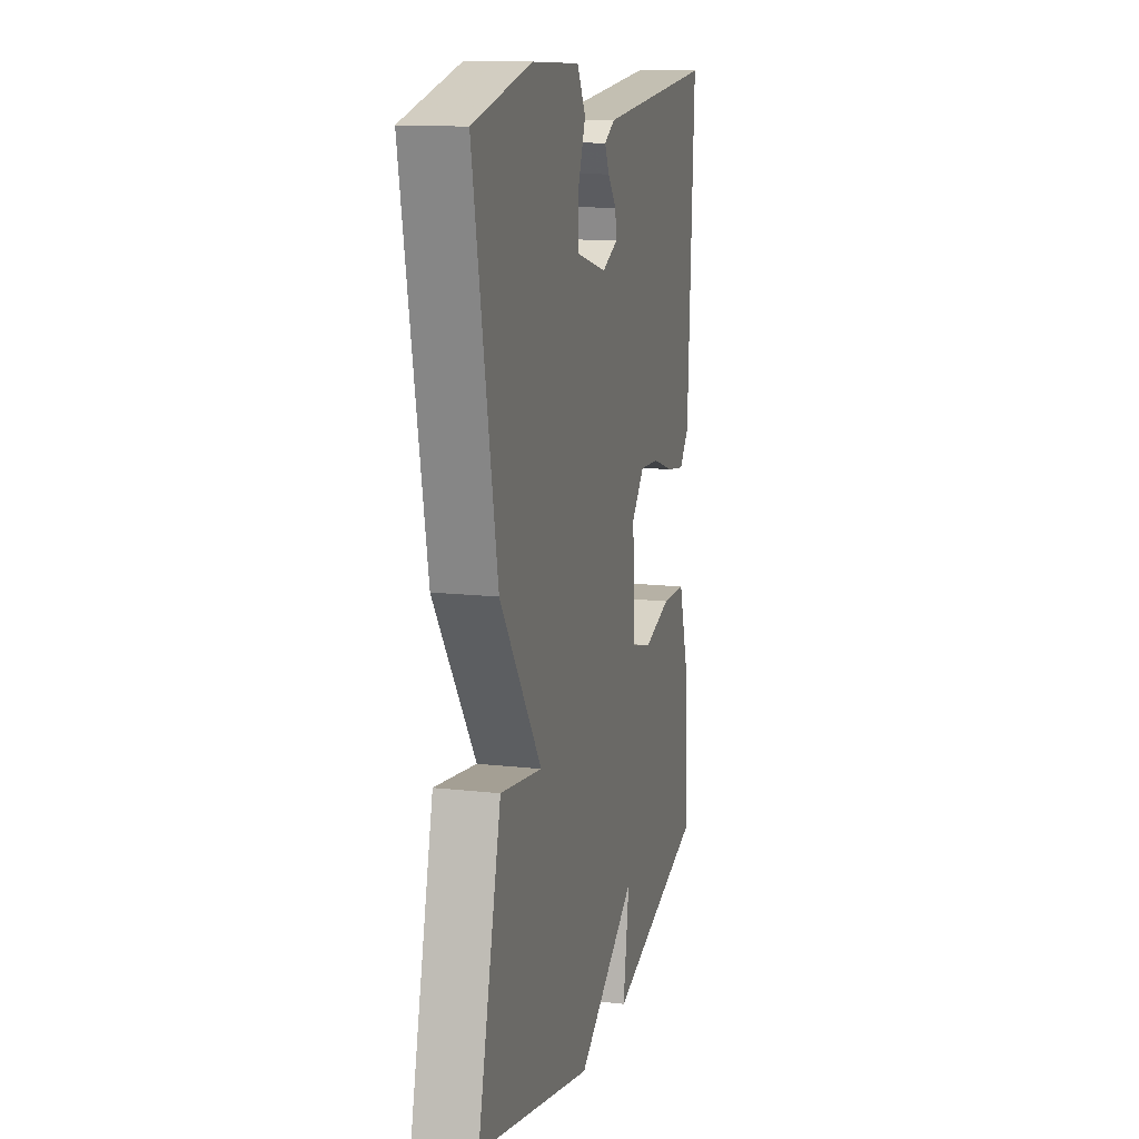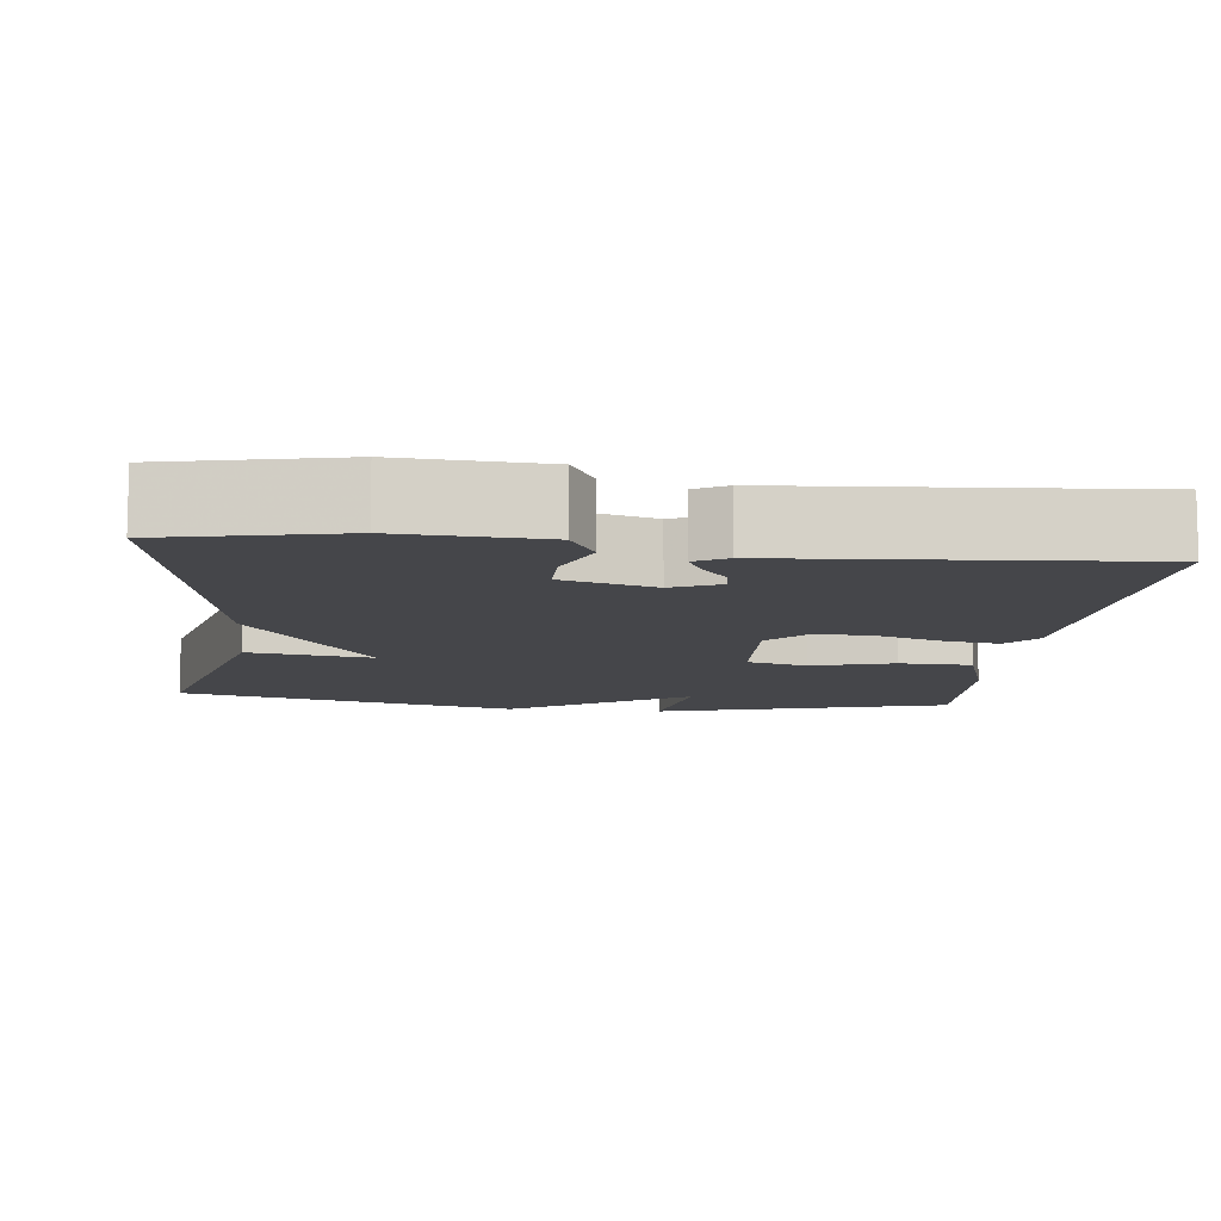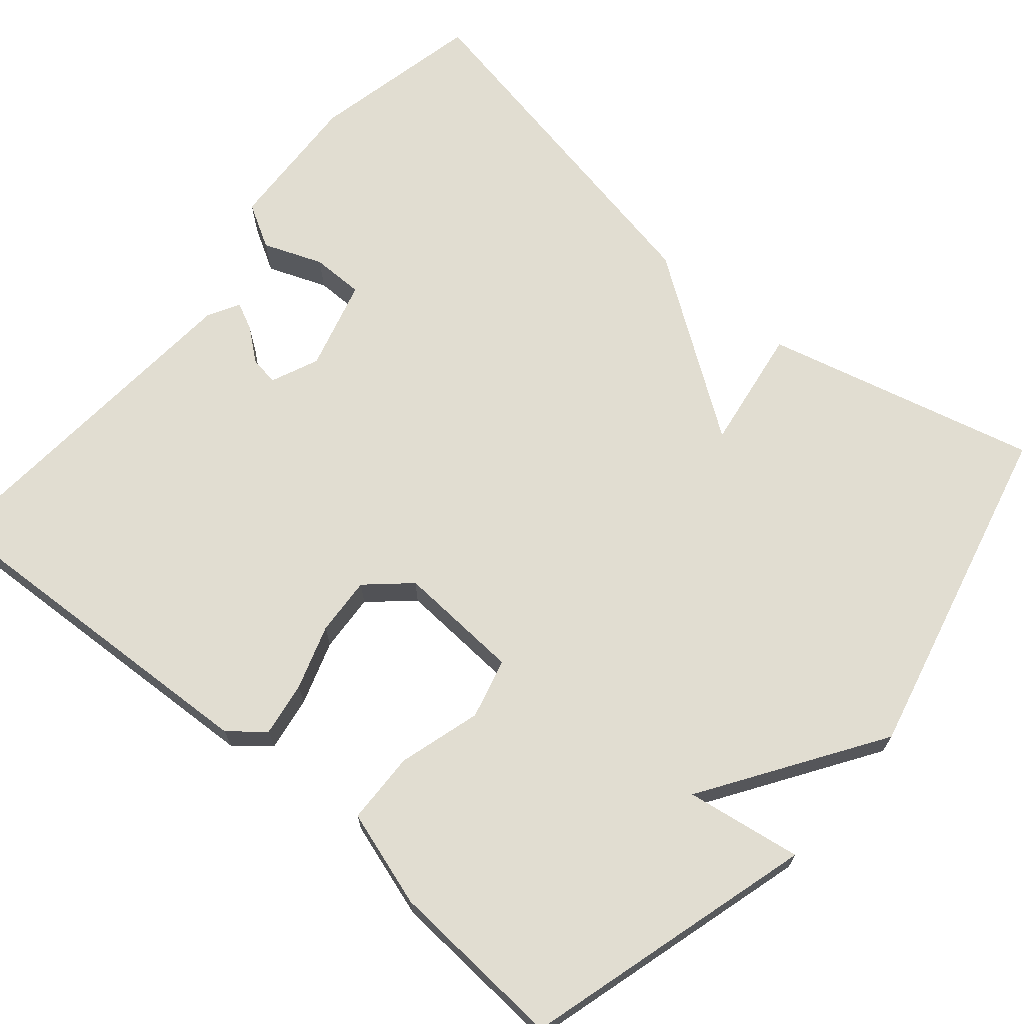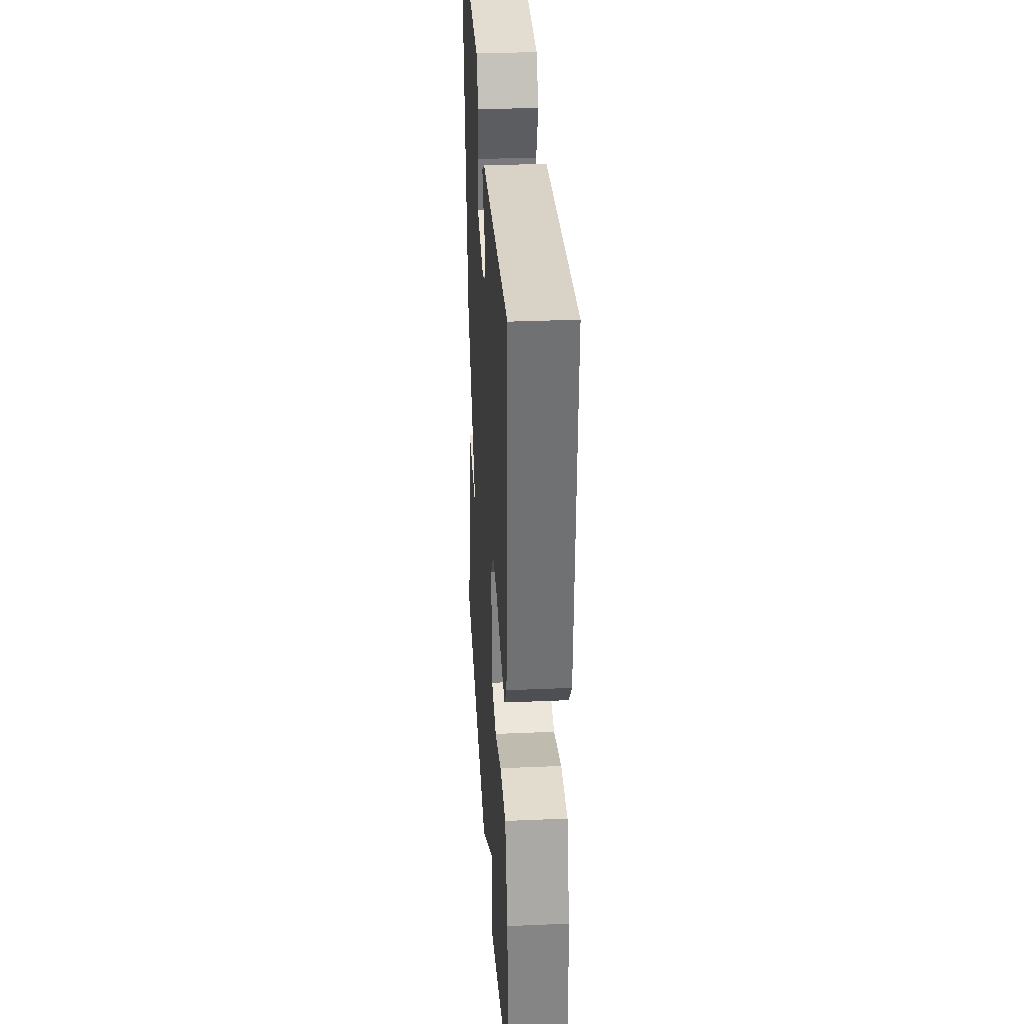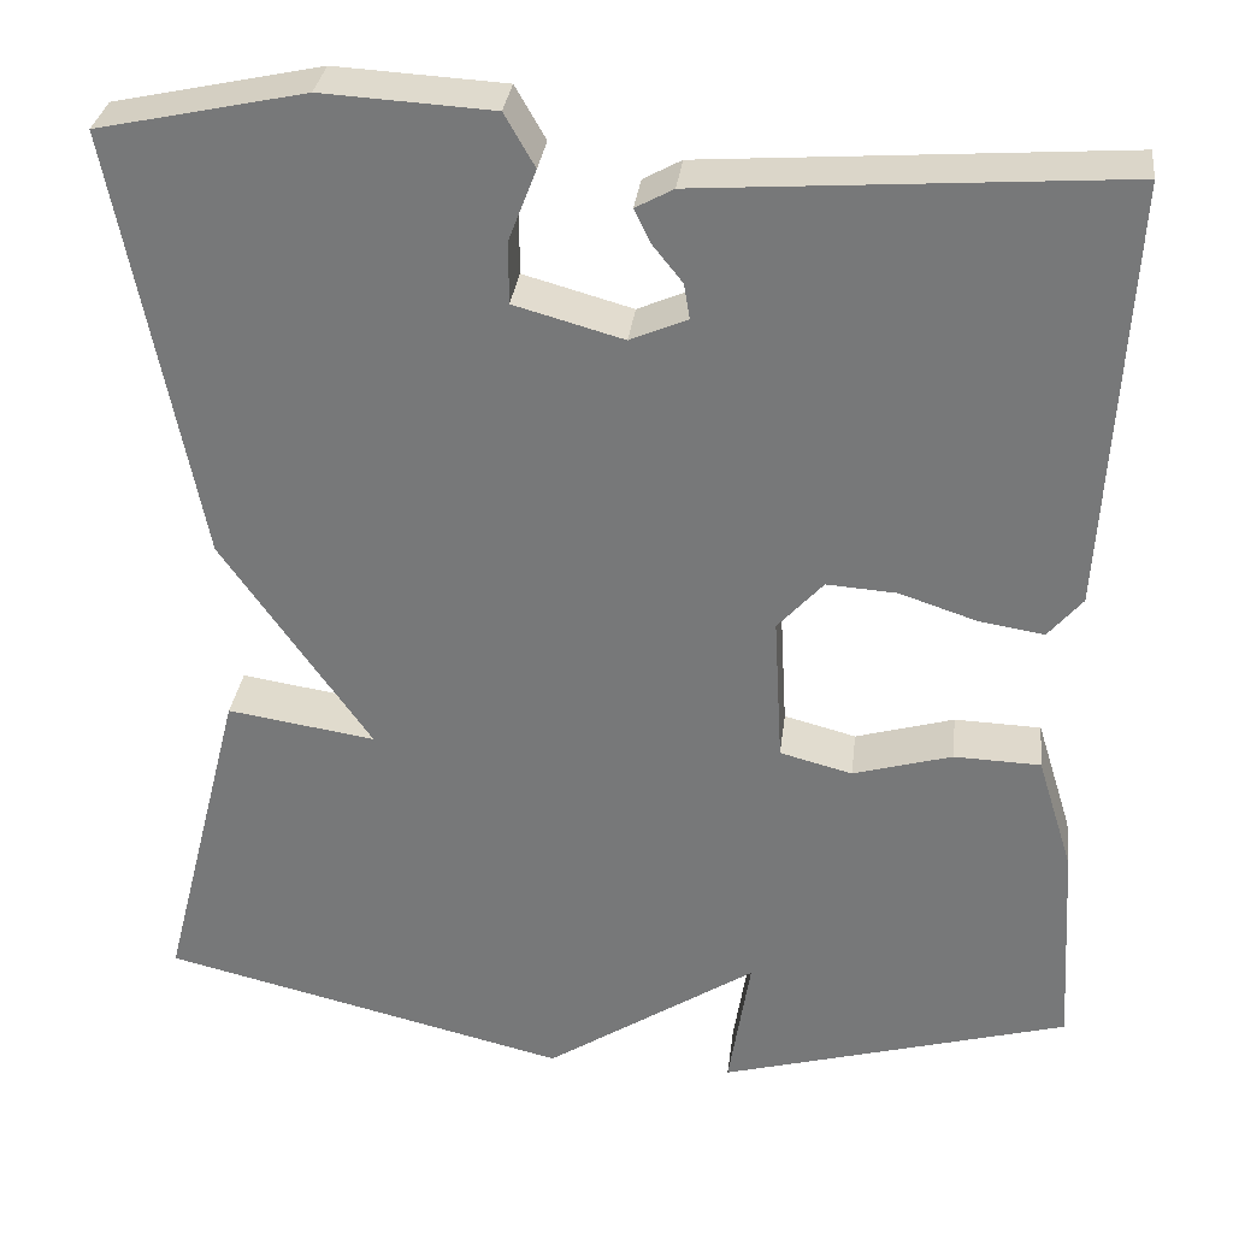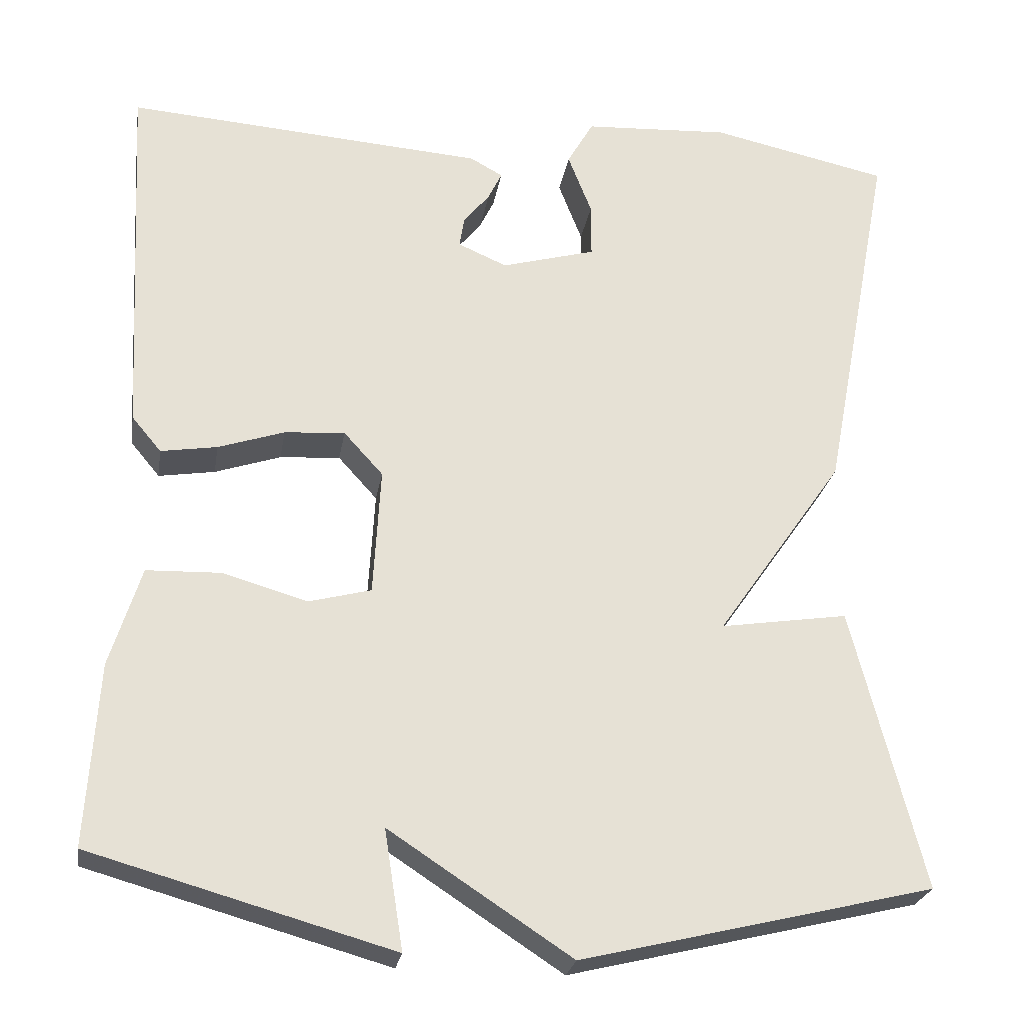
<metadata>
{"format":"obj","ext":"obj","renderer":"f3d","projection":"perspective","resolution":1024,"background":"white","views":[{"elev":13.7,"azim":-75.7,"up":"+Z"},{"elev":-9.9,"azim":-6.5,"up":"+Y"},{"elev":68.7,"azim":130.4,"up":"+Y"},{"elev":32.1,"azim":86.5,"up":"+Z"},{"elev":31.7,"azim":6.9,"up":"+Z"},{"elev":-25.1,"azim":170.7,"up":"+Z"}]}
</metadata>
<code>
v -0.5 0.07 -0.5
v -0.413 0.07 -0.156
v -0.257 0.07 -0.18
v -0.413 0.07 0.044
v -0.5 0.07 0.5
v -0.282 0.07 0.547
v -0.103 0.07 0.537
v -0.071 0.07 0.481
v -0.1 0.07 0.406
v -0.1 0.07 0.34
v 0.015 0.07 0.308
v 0.075 0.07 0.334
v 0.069 0.07 0.371
v 0.037 0.07 0.411
v 0.02 0.07 0.446
v 0.06 0.07 0.468
v 0.5 0.07 0.5
v 0.476 0.07 0.047
v 0.44 0.07 0.004
v 0.371 0.07 0.015
v 0.29 0.07 0.042
v 0.216 0.07 0.047
v 0.168 0.07 -0.006
v 0.177 0.07 -0.162
v 0.253 0.07 -0.182
v 0.357 0.07 -0.152
v 0.448 0.07 -0.155
v 0.486 0.07 -0.277
v 0.5 0.07 -0.5
v 0.131 0.07 -0.604
v 0.154 0.07 -0.458
v -0.069 0.07 -0.604
v -0.5 0 -0.5
v -0.413 0 -0.156
v -0.257 0 -0.18
v -0.413 0 0.044
v -0.5 0 0.5
v -0.282 0 0.547
v -0.103 0 0.537
v -0.071 0 0.481
v -0.1 0 0.406
v -0.1 0 0.34
v 0.015 0 0.308
v 0.075 0 0.334
v 0.069 0 0.371
v 0.037 0 0.411
v 0.02 0 0.446
v 0.06 0 0.468
v 0.5 0 0.5
v 0.476 0 0.047
v 0.44 0 0.004
v 0.371 0 0.015
v 0.29 0 0.042
v 0.216 0 0.047
v 0.168 0 -0.006
v 0.177 0 -0.162
v 0.253 0 -0.182
v 0.357 0 -0.152
v 0.448 0 -0.155
v 0.486 0 -0.277
v 0.5 0 -0.5
v 0.131 0 -0.604
v 0.154 0 -0.458
v -0.069 0 -0.604
f 1 2 3
f 32 1 3
f 31 32 3
f 29 30 31
f 28 29 31
f 27 28 31
f 26 27 31
f 25 26 31
f 24 25 31 3
f 4 5 6
f 3 4 6
f 24 3 6
f 23 24 6
f 19 20 21
f 18 19 21
f 17 18 21
f 16 17 21
f 15 16 21
f 13 14 15
f 13 15 21
f 12 13 21 22
f 6 7 8 9
f 6 9 10
f 23 6 10
f 11 12 22 23
f 10 11 23
f 35 34 33
f 35 33 64
f 35 64 63
f 63 62 61
f 63 61 60
f 63 60 59
f 63 59 58
f 63 58 57
f 35 63 57 56
f 38 37 36
f 38 36 35
f 38 35 56
f 38 56 55
f 53 52 51
f 53 51 50
f 53 50 49
f 53 49 48
f 53 48 47
f 47 46 45
f 53 47 45
f 54 53 45 44
f 41 40 39 38
f 42 41 38
f 42 38 55
f 55 54 44 43
f 55 43 42
f 1 33 34 2
f 2 34 35 3
f 3 35 36 4
f 4 36 37 5
f 5 37 38 6
f 6 38 39 7
f 7 39 40 8
f 8 40 41 9
f 9 41 42 10
f 10 42 43 11
f 11 43 44 12
f 12 44 45 13
f 13 45 46 14
f 14 46 47 15
f 15 47 48 16
f 16 48 49 17
f 17 49 50 18
f 18 50 51 19
f 19 51 52 20
f 20 52 53 21
f 21 53 54 22
f 22 54 55 23
f 23 55 56 24
f 24 56 57 25
f 25 57 58 26
f 26 58 59 27
f 27 59 60 28
f 28 60 61 29
f 29 61 62 30
f 30 62 63 31
f 31 63 64 32
f 32 64 33 1

</code>
